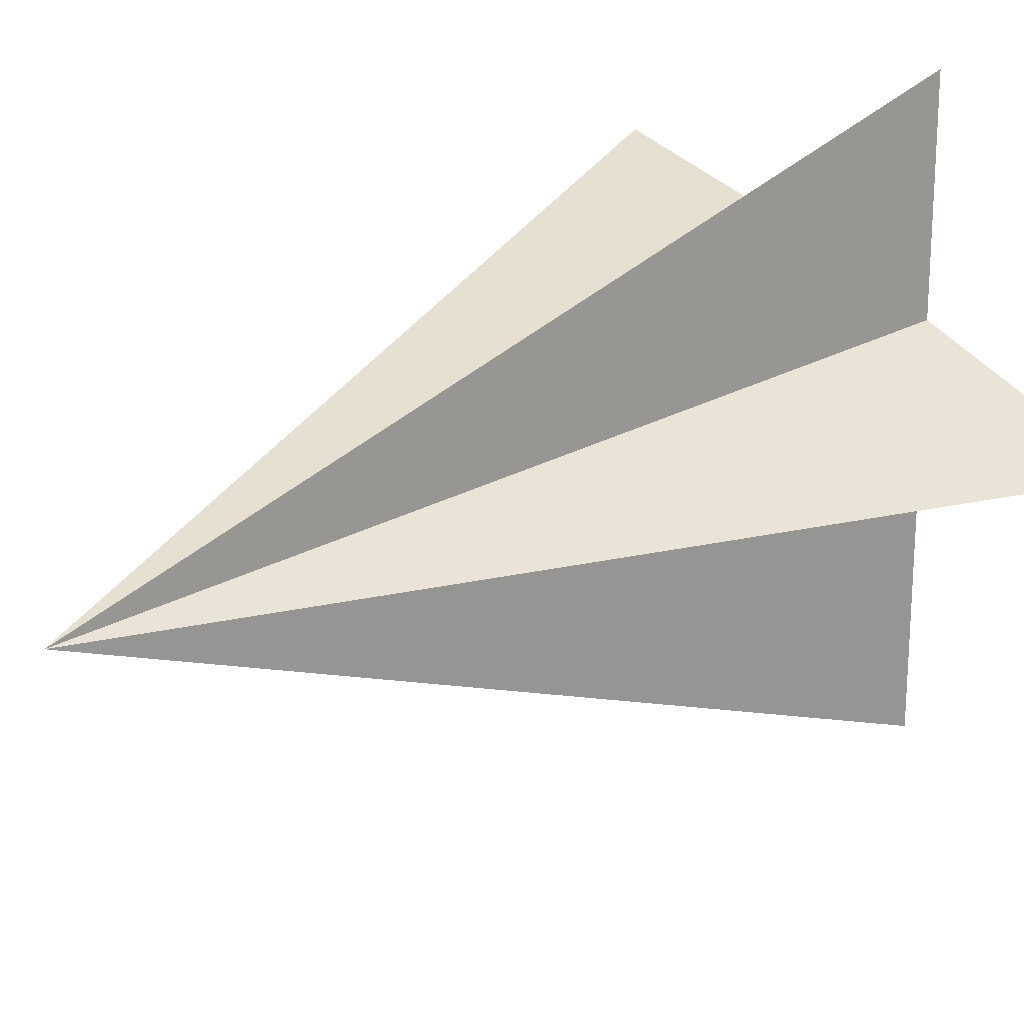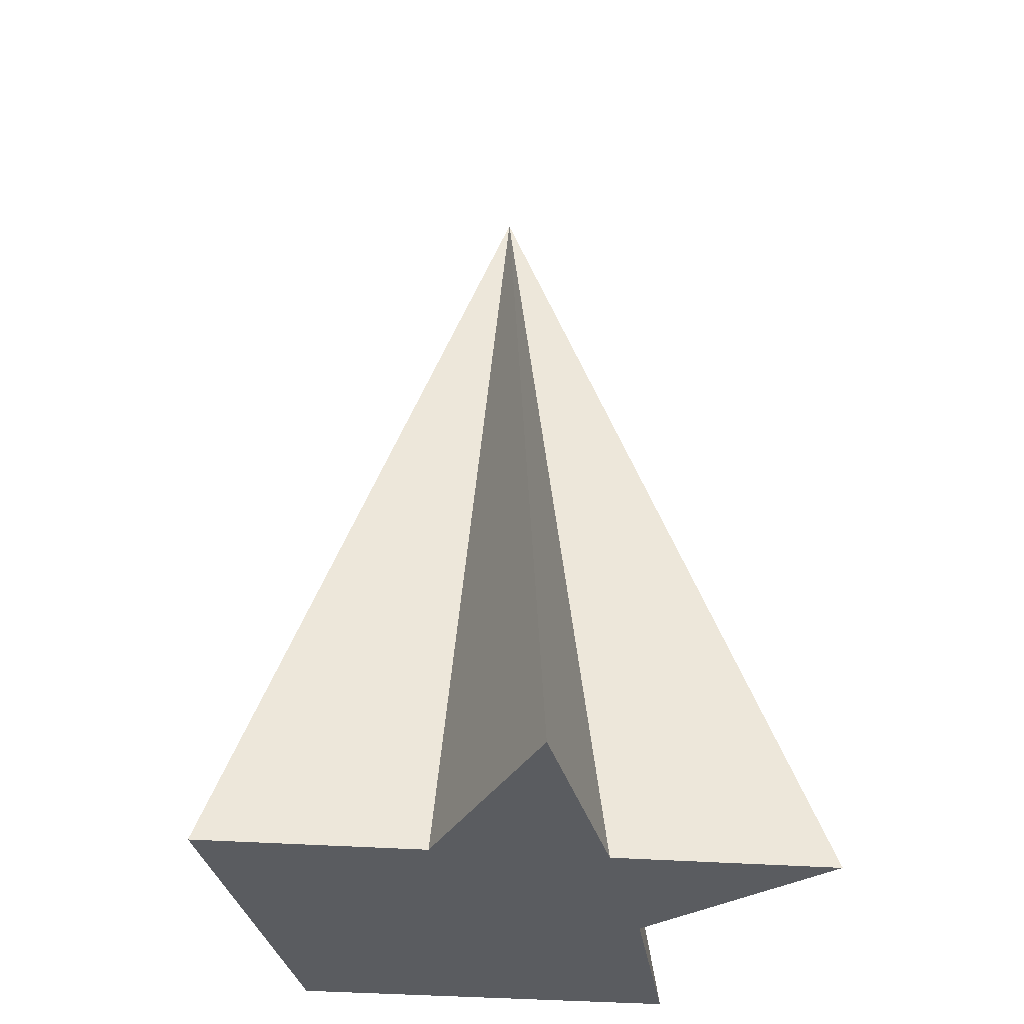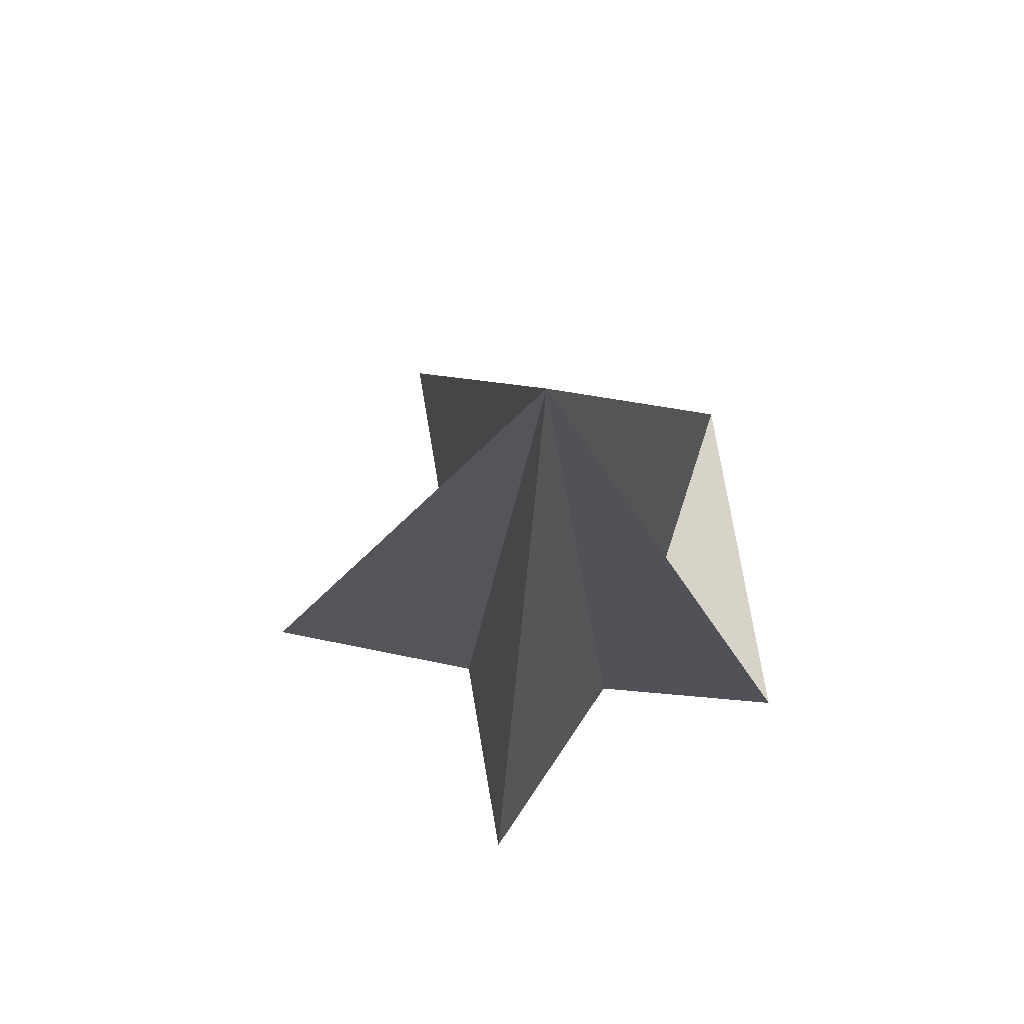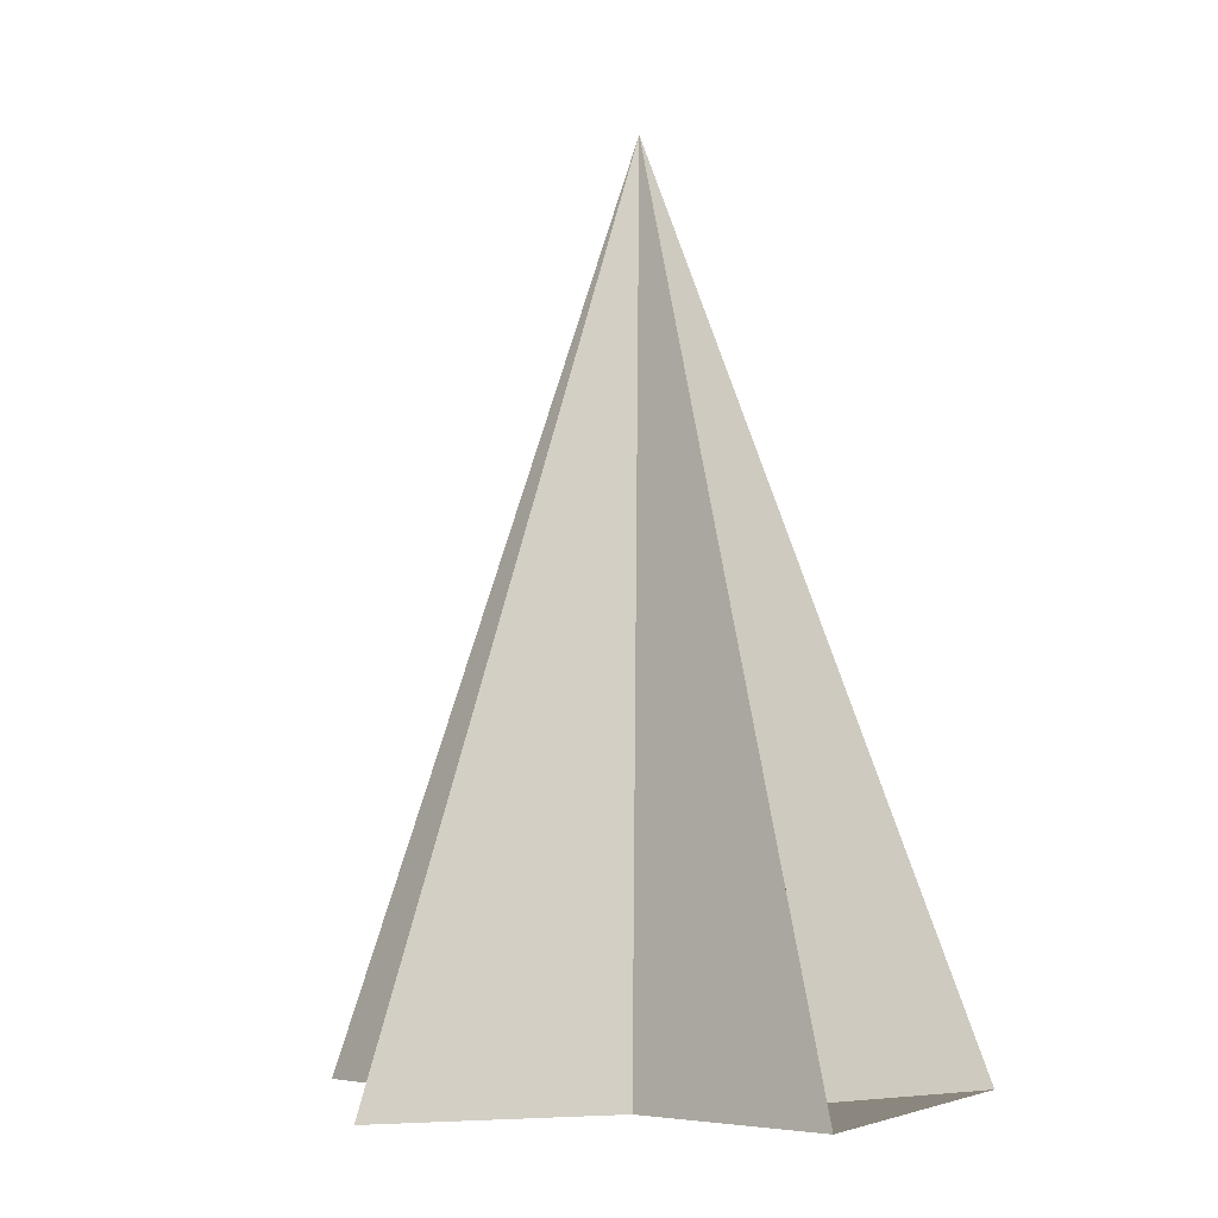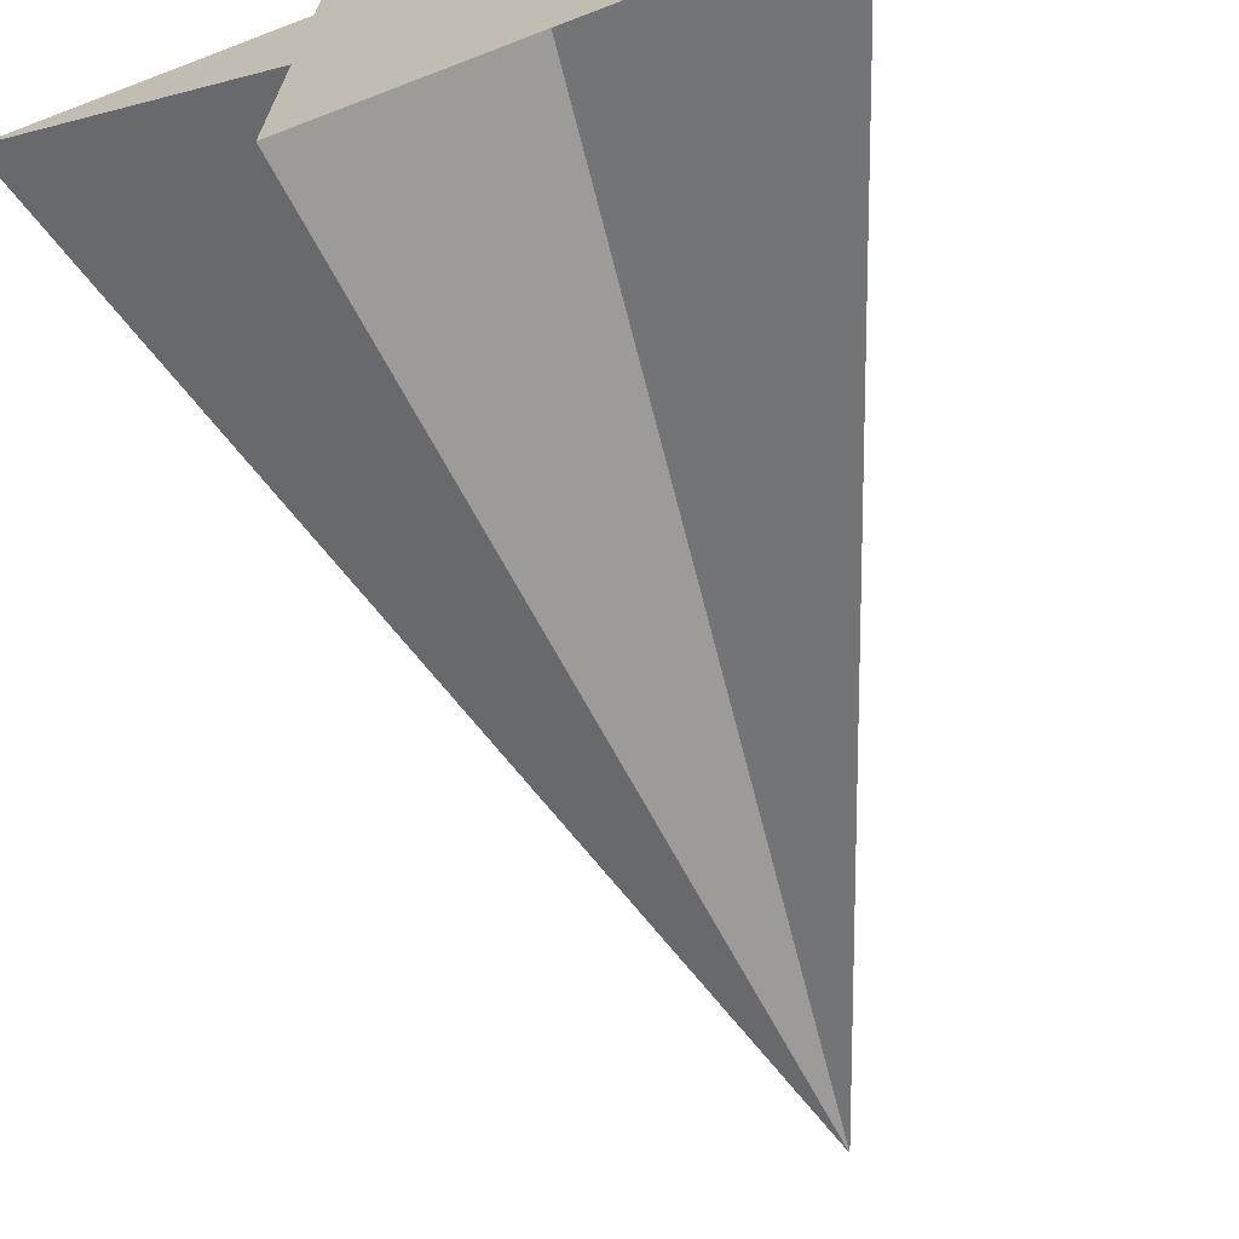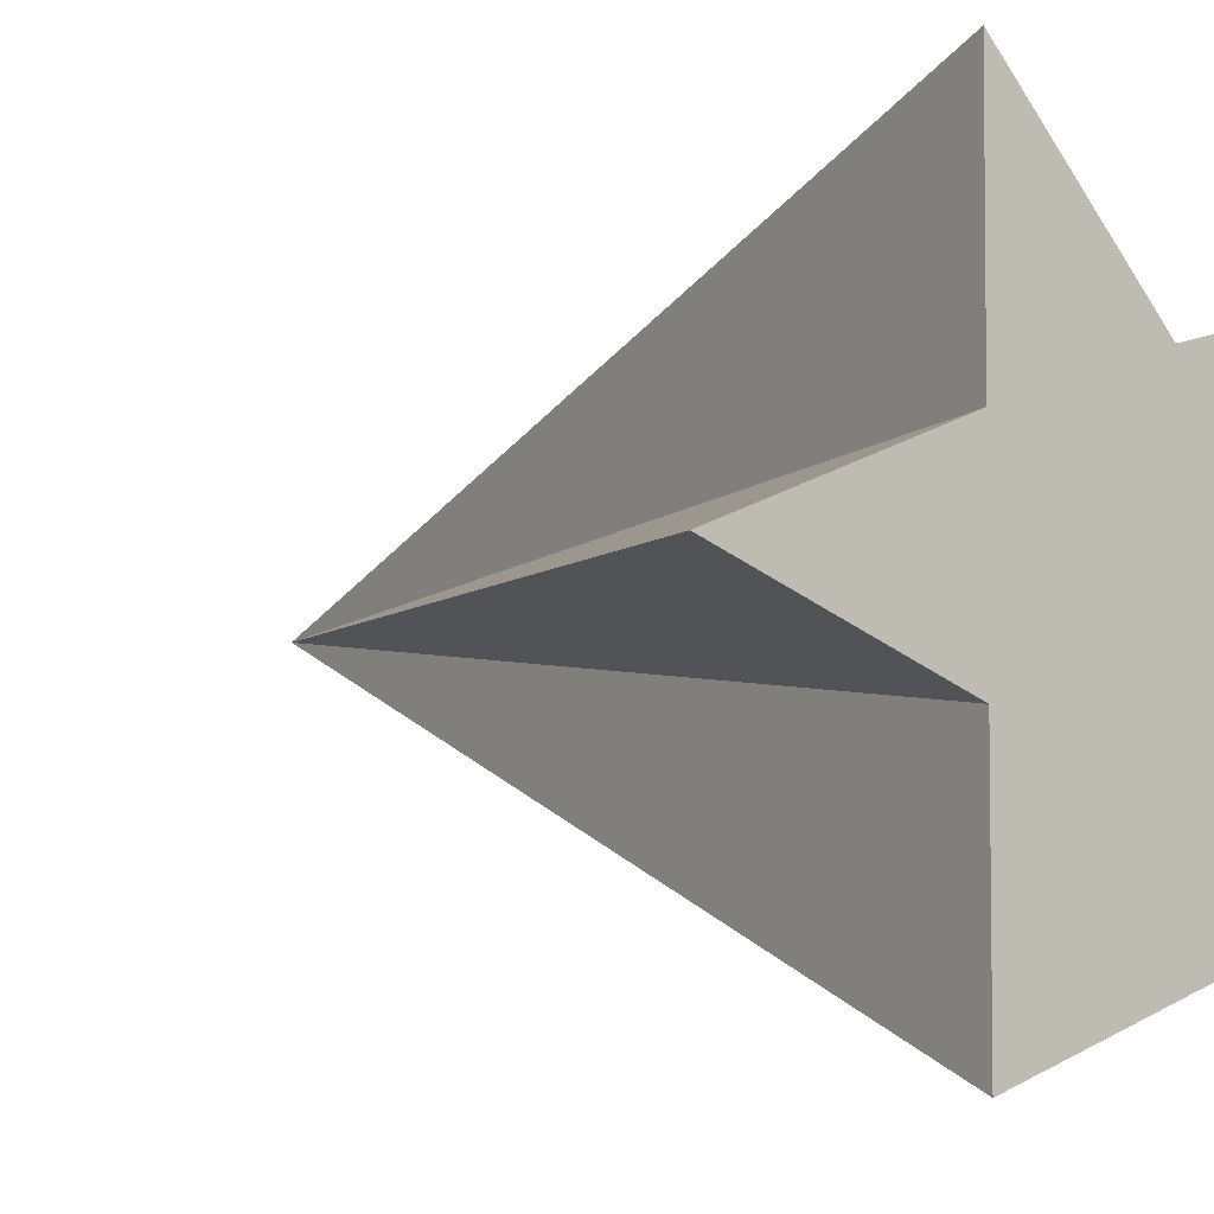
<metadata>
{"format":"obj","ext":"obj","renderer":"f3d","projection":"perspective","resolution":1024,"background":"white","views":[{"elev":21.4,"azim":-132.9,"up":"+Z"},{"elev":-33.9,"azim":-95.8,"up":"+Y"},{"elev":76.1,"azim":-9.6,"up":"+Y"},{"elev":-4.7,"azim":27.3,"up":"+Y"},{"elev":-70.2,"azim":18.0,"up":"+Z"},{"elev":-4.5,"azim":-39.0,"up":"+Z"}]}
</metadata>
<code>
v 0.3762 -1.24 -0.2734
v 0.08891 -1.24 -0.1982
v -0.1437 -1.24 -0.4423
v -0.1441 -1.24 -0.1225
v -0.4651 -1.24 0
v -0.1441 -1.24 0.1225
v -0.1437 -1.24 0.4423
v 0.08891 -1.24 0.1982
v 0.3762 -1.24 0.2734
v 0.2329 -1.24 -0
v -0 -0.00028 -0
f 1 2 11
f 2 3 11
f 3 4 11
f 4 5 11
f 5 6 11
f 6 7 11
f 7 8 11
f 8 9 11
f 9 10 11
f 10 1 11
f 1 10 9 8 7 6 5 4 3 2

</code>
